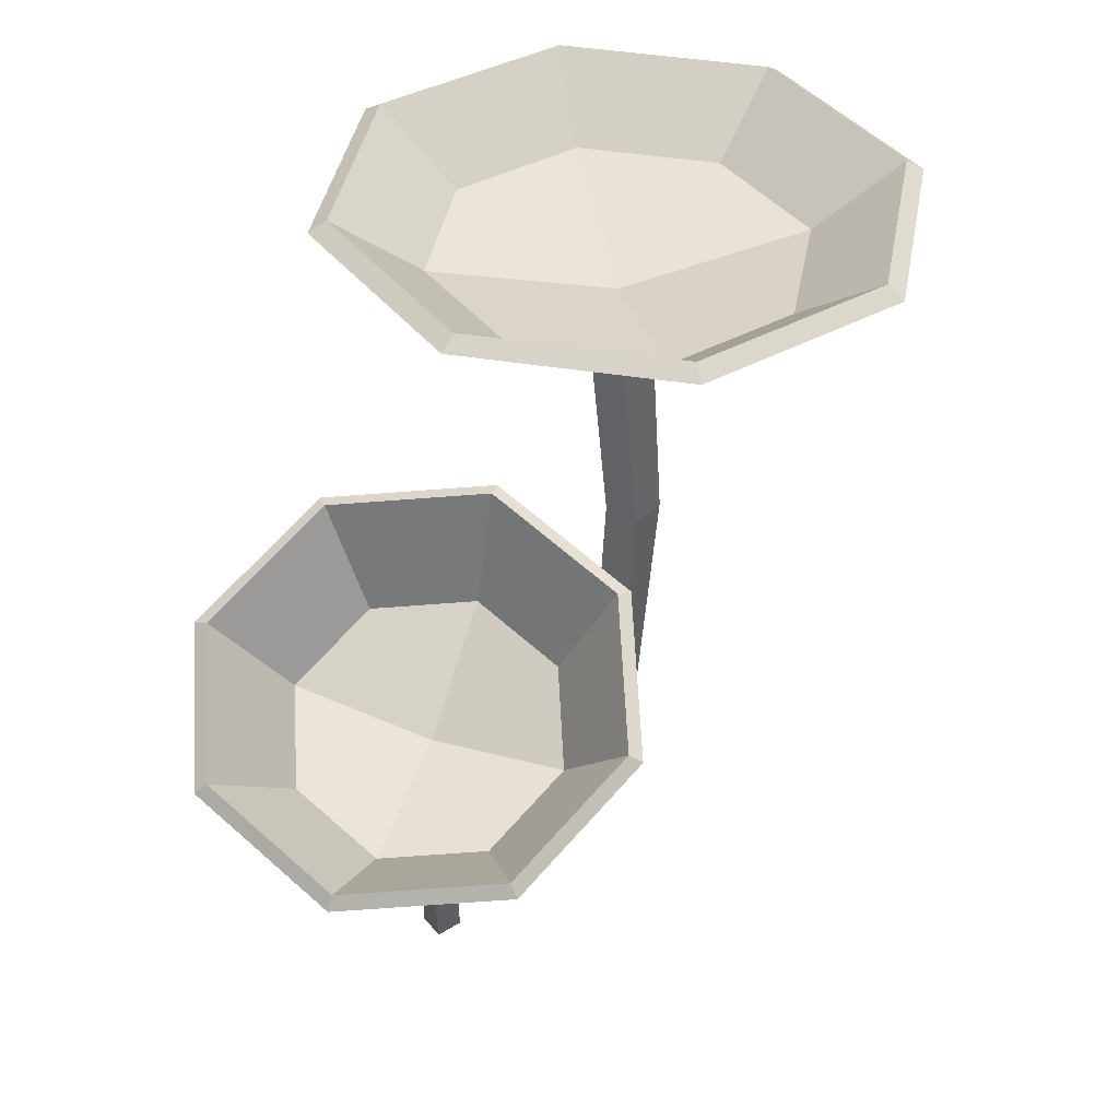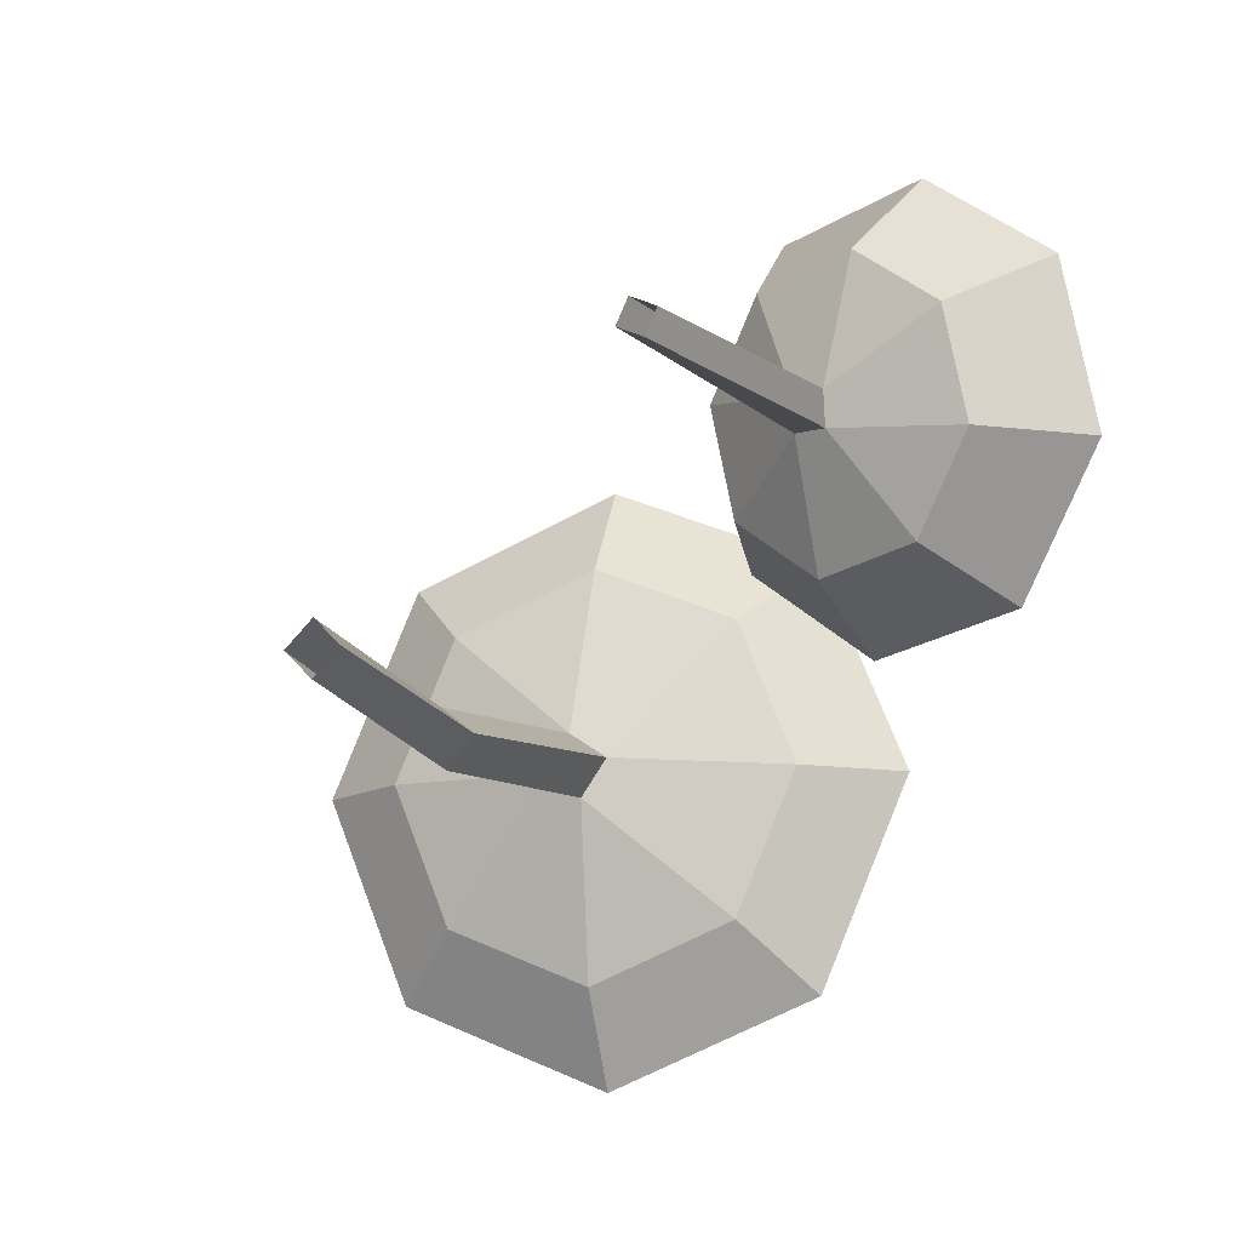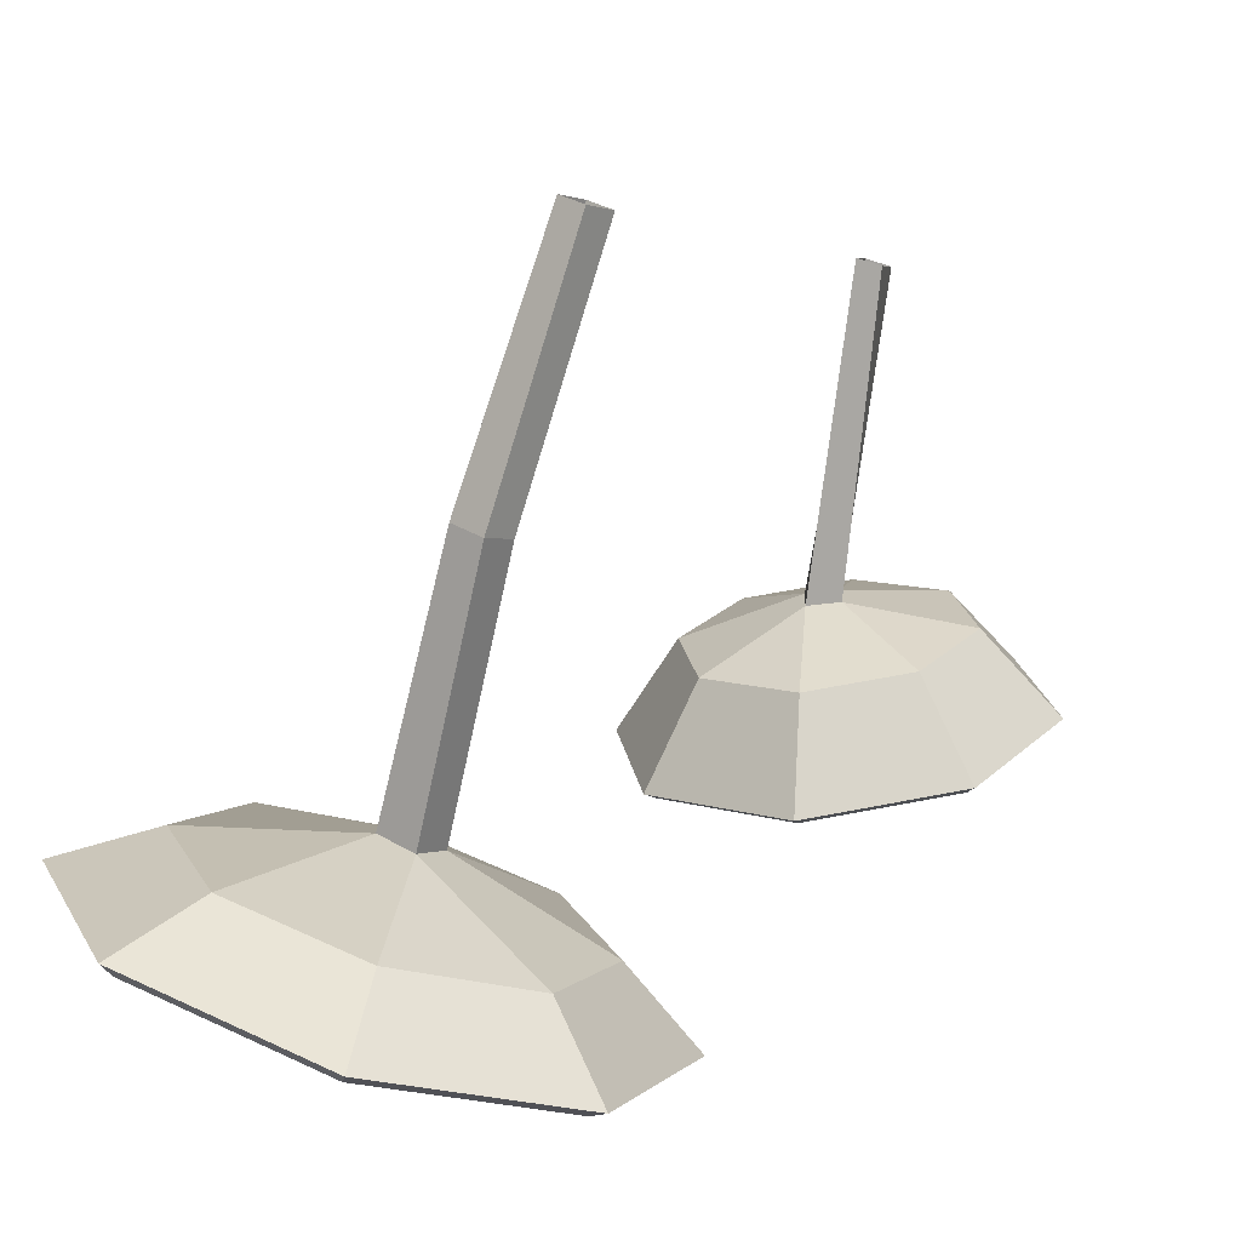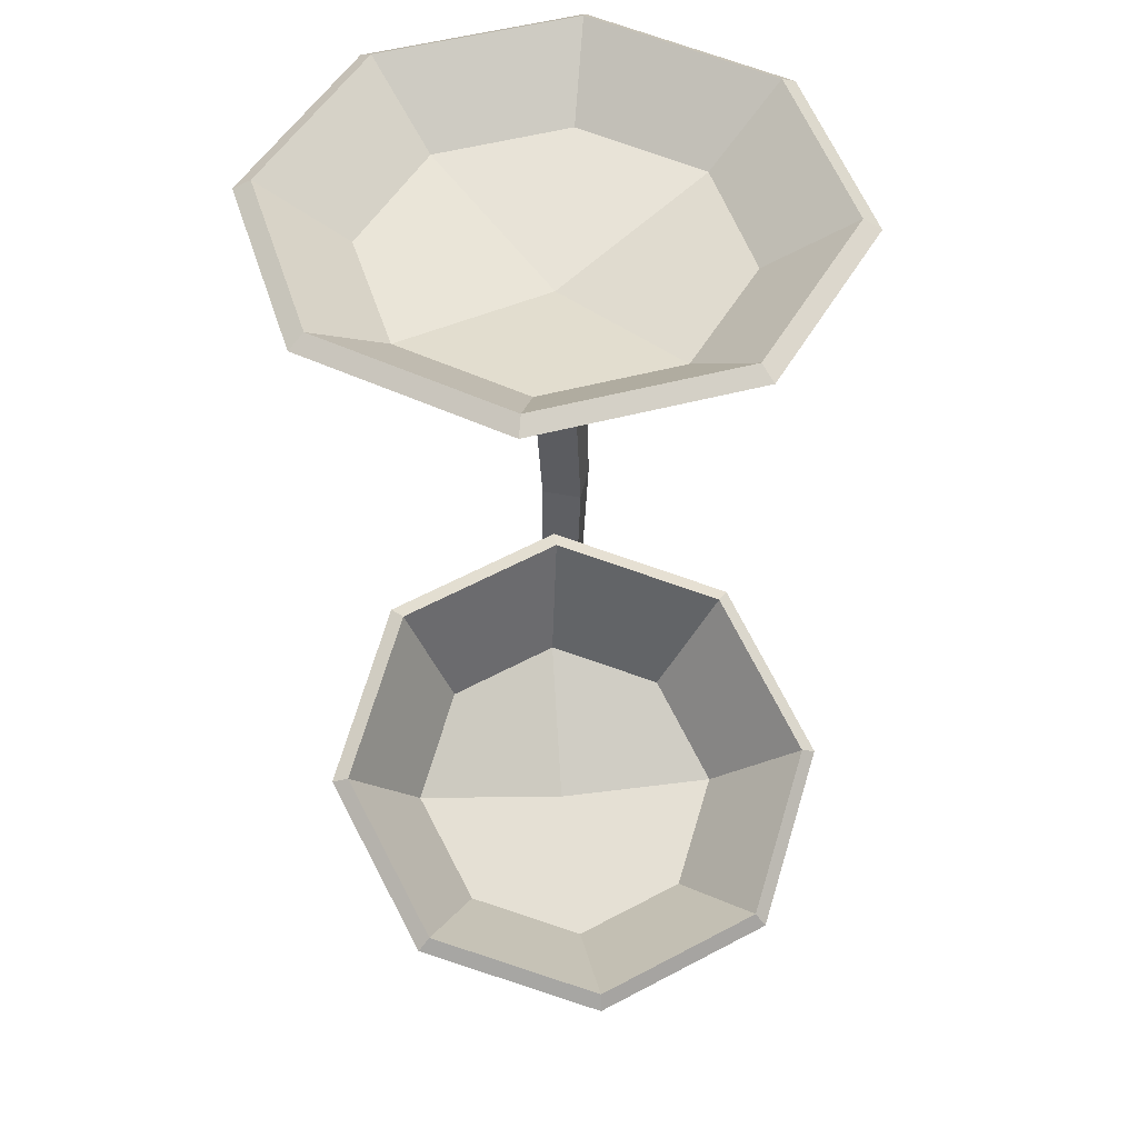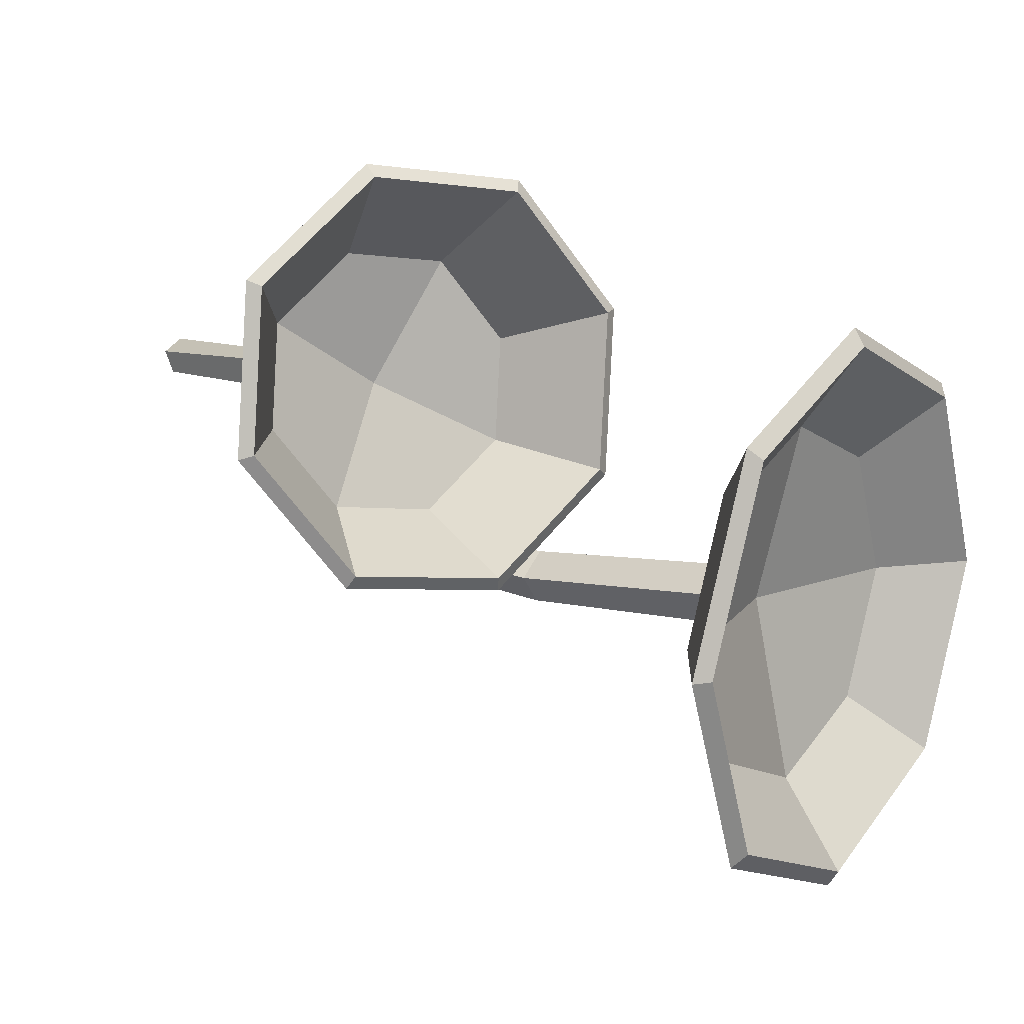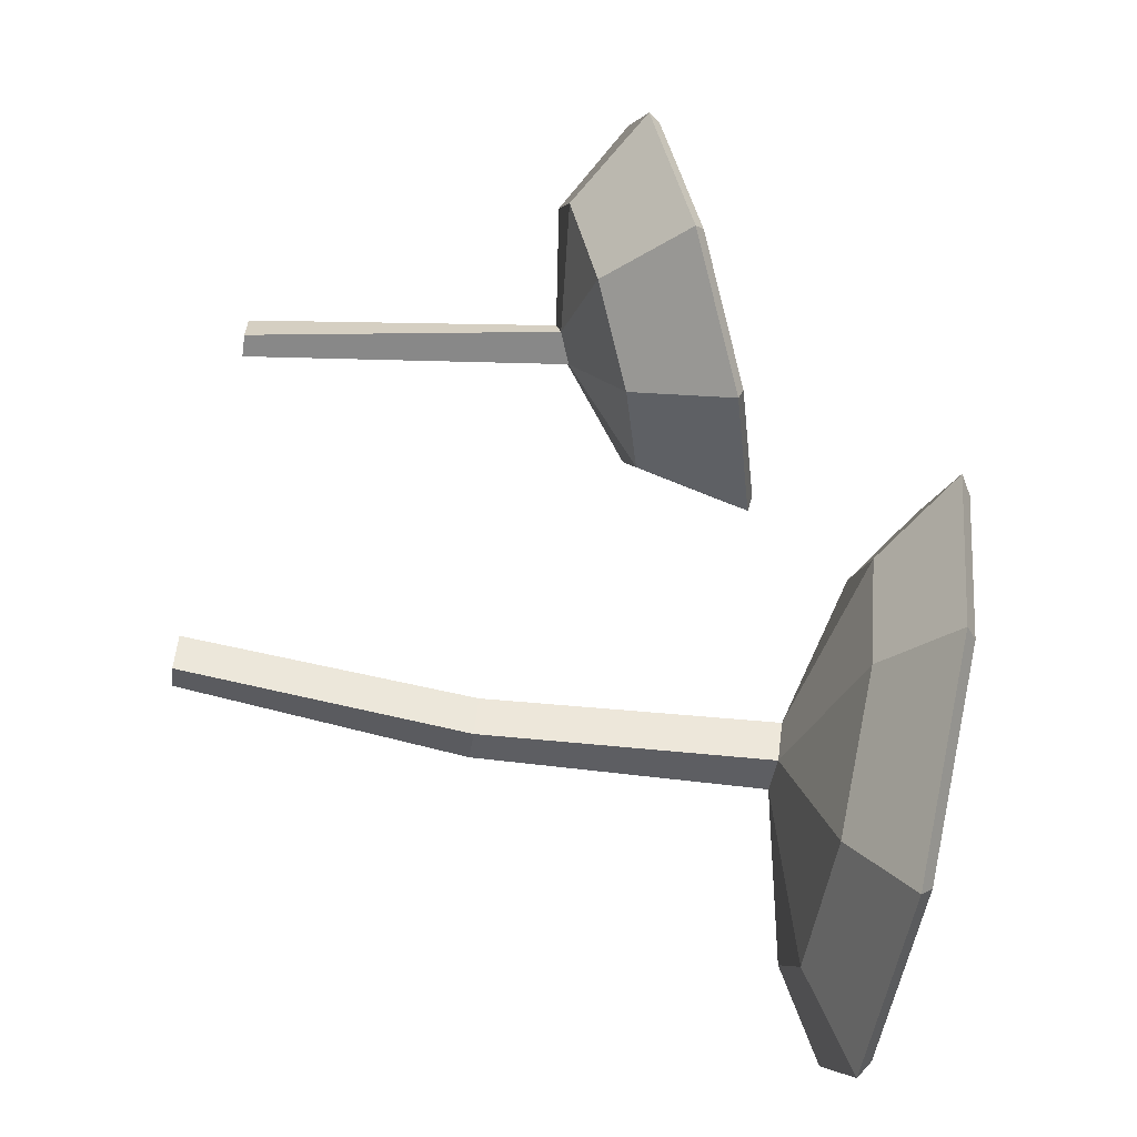
<metadata>
{"format":"obj","ext":"obj","renderer":"f3d","projection":"perspective","resolution":1024,"background":"white","views":[{"elev":41.9,"azim":78.1,"up":"+Y"},{"elev":-12.8,"azim":20.0,"up":"+Z"},{"elev":-77.6,"azim":-15.7,"up":"+Z"},{"elev":49.7,"azim":50.9,"up":"+Y"},{"elev":12.8,"azim":126.5,"up":"+Z"},{"elev":-75.7,"azim":80.3,"up":"+Z"}]}
</metadata>
<code>
g Mushroom_d_06
v 0.04522 -0.02766 0.08865
v 0.04936 -0.02766 0.09761
v 0.05833 -0.02766 0.09348
v 0.05418 -0.02766 0.08451
v 0.06304 0.09401 0.08812
v 0.0749 0.08908 0.08738
v 0.02975 0.169 0.06366
v 0.01929 0.1649 0.1213
v 0.04943 0.1452 0.1676
v 0.1025 0.1215 0.1756
v 0.1474 0.1076 0.1405
v 0.1579 0.1117 0.08286
v 0.1277 0.1314 0.03651
v 0.07468 0.1551 0.02856
v 0.03594 0.1247 0.07077
v 0.02902 0.122 0.1089
v 0.04895 0.109 0.1395
v 0.08404 0.09327 0.1448
v 0.1137 0.08409 0.1215
v 0.1207 0.0868 0.08346
v 0.1007 0.09981 0.05282
v 0.06564 0.1155 0.04756
v 0.07016 0.09294 0.09439
v 0.02469 0.1681 0.06073
v 0.01355 0.1638 0.1221
v 0.04565 0.1428 0.1714
v 0.1022 0.1175 0.1799
v 0.15 0.1027 0.1425
v 0.1612 0.1071 0.08118
v 0.1291 0.128 0.03181
v 0.07254 0.1533 0.02335
v 0.03238 0.1248 0.06863
v 0.02493 0.1219 0.1096
v 0.04637 0.1079 0.1426
v 0.08414 0.09101 0.1482
v 0.1161 0.08113 0.1233
v 0.1235 0.08405 0.08229
v 0.1021 0.09805 0.04931
v 0.06434 0.1149 0.04365
v 0.06305 0.09212 0.1008
v 0.07491 0.08719 0.1001
v -0.04976 -0.02766 -0.009357
v -0.05912 -0.02766 0
v -0.04976 -0.02766 0.009357
v -0.04041 -0.02766 0
v -0.04669 0.1878 -0.01138
v -0.03704 0.1884 0.002921
v -0.0508 0.2315 -0.1072
v -0.1262 0.2302 -0.07552
v -0.1571 0.231 0.000189
v -0.1254 0.2335 0.07555
v -0.04974 0.2362 0.1064
v 0.02563 0.2376 0.0747
v 0.05654 0.2368 -0.001004
v 0.02488 0.2343 -0.07636
v -0.04993 0.2068 -0.0723
v -0.1011 0.2058 -0.05079
v -0.122 0.2064 0.000557
v -0.1005 0.2081 0.05167
v -0.04921 0.2099 0.07261
v 0.00191 0.2109 0.0511
v 0.02287 0.2103 -0.000252
v 0.001399 0.2086 -0.05137
v -0.0489 0.1916 0.000669
v -0.05072 0.227 -0.1141
v -0.131 0.2255 -0.08032
v -0.1639 0.2264 0.000325
v -0.1302 0.2291 0.08059
v -0.04958 0.232 0.1135
v 0.0307 0.2334 0.0797
v 0.06362 0.2326 -0.000946
v 0.0299 0.2299 -0.08122
v -0.0499 0.2044 -0.07777
v -0.1049 0.2034 -0.05462
v -0.1275 0.204 0.000636
v -0.1044 0.2059 0.05564
v -0.04912 0.2079 0.07817
v 0.005888 0.2089 0.05502
v 0.02845 0.2083 -0.000234
v 0.005338 0.2064 -0.05524
v -0.06099 0.1876 -0.001724
v -0.05135 0.1882 0.01258
v -0.04325 0.08017 -0.006938
v -0.05272 0.08017 -0.0188
v -0.06457 0.08017 -0.009328
v -0.05511 0.08017 0.002529
f 3 41 40 2
f 4 6 41 3
f 2 40 5 1
f 9 17 16 8
f 14 22 21 13
f 12 20 19 11
f 10 18 17 9
f 8 16 15 7
f 7 15 22 14
f 13 21 20 12
f 11 19 18 10
f 17 18 19 23
f 16 17 23 15
f 15 23 21 22
f 23 19 20 21
f 14 13 30 31
f 12 11 28 29
f 10 9 26 27
f 8 7 24 25
f 7 14 31 24
f 13 12 29 30
f 11 10 27 28
f 9 8 25 26
f 25 24 32 33
f 24 31 39 32
f 30 29 37 38
f 28 27 35 36
f 26 25 33 34
f 31 30 38 39
f 29 28 36 37
f 27 26 34 35
f 39 38 6 5
f 37 36 41 6
f 35 34 40 41
f 33 32 5 40
f 32 39 5
f 38 37 6
f 36 35 41
f 34 33 40
f 1 5 6 4
f 86 82 81 85
f 83 47 82 86
f 85 81 46 84
f 84 46 47 83
f 50 58 57 49
f 55 63 62 54
f 53 61 60 52
f 51 59 58 50
f 49 57 56 48
f 48 56 63 55
f 54 62 61 53
f 52 60 59 51
f 58 59 60 64
f 57 58 64 56
f 56 64 62 63
f 64 60 61 62
f 55 54 71 72
f 53 52 69 70
f 51 50 67 68
f 49 48 65 66
f 48 55 72 65
f 54 53 70 71
f 52 51 68 69
f 50 49 66 67
f 66 65 73 74
f 65 72 80 73
f 71 70 78 79
f 69 68 76 77
f 67 66 74 75
f 72 71 79 80
f 70 69 77 78
f 68 67 75 76
f 80 79 47 46
f 78 77 82 47
f 76 75 81 82
f 74 73 46 81
f 73 80 46
f 79 78 47
f 77 76 82
f 75 74 81
f 42 84 83 45
f 43 85 84 42
f 45 83 86 44
f 44 86 85 43

</code>
